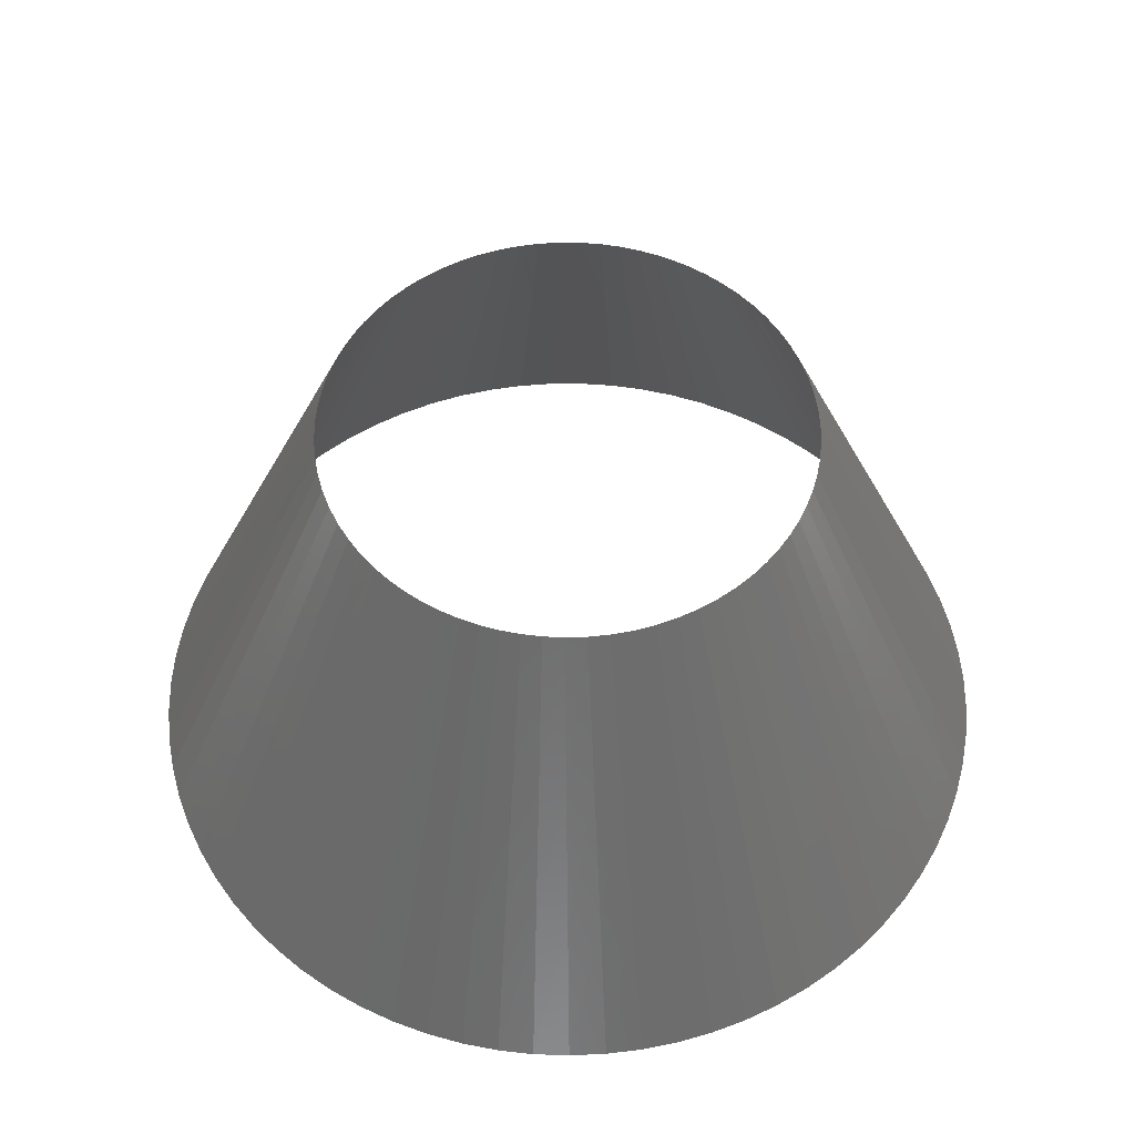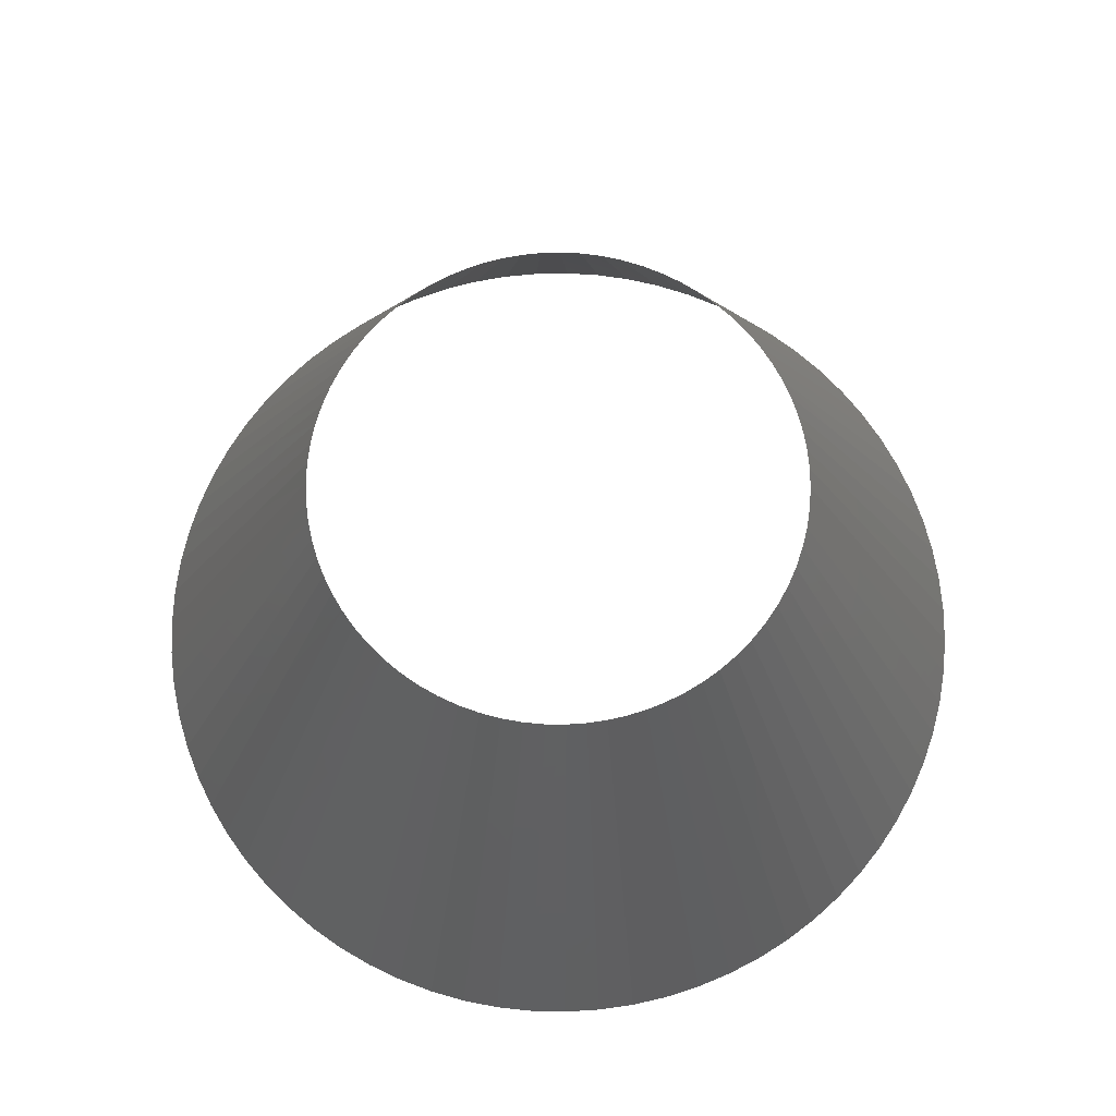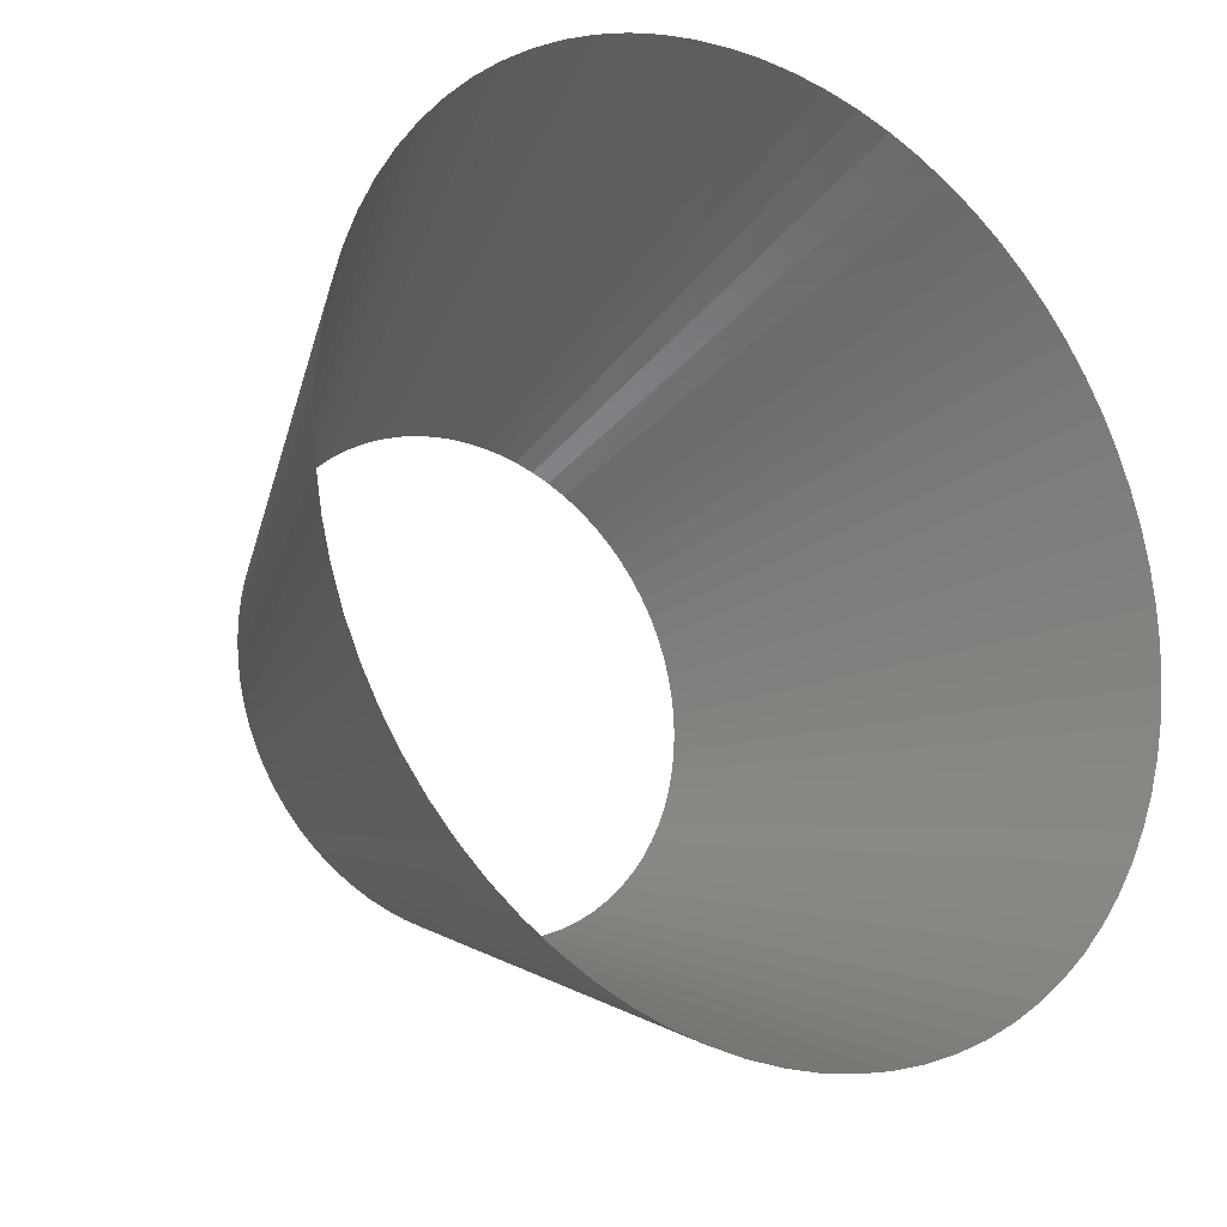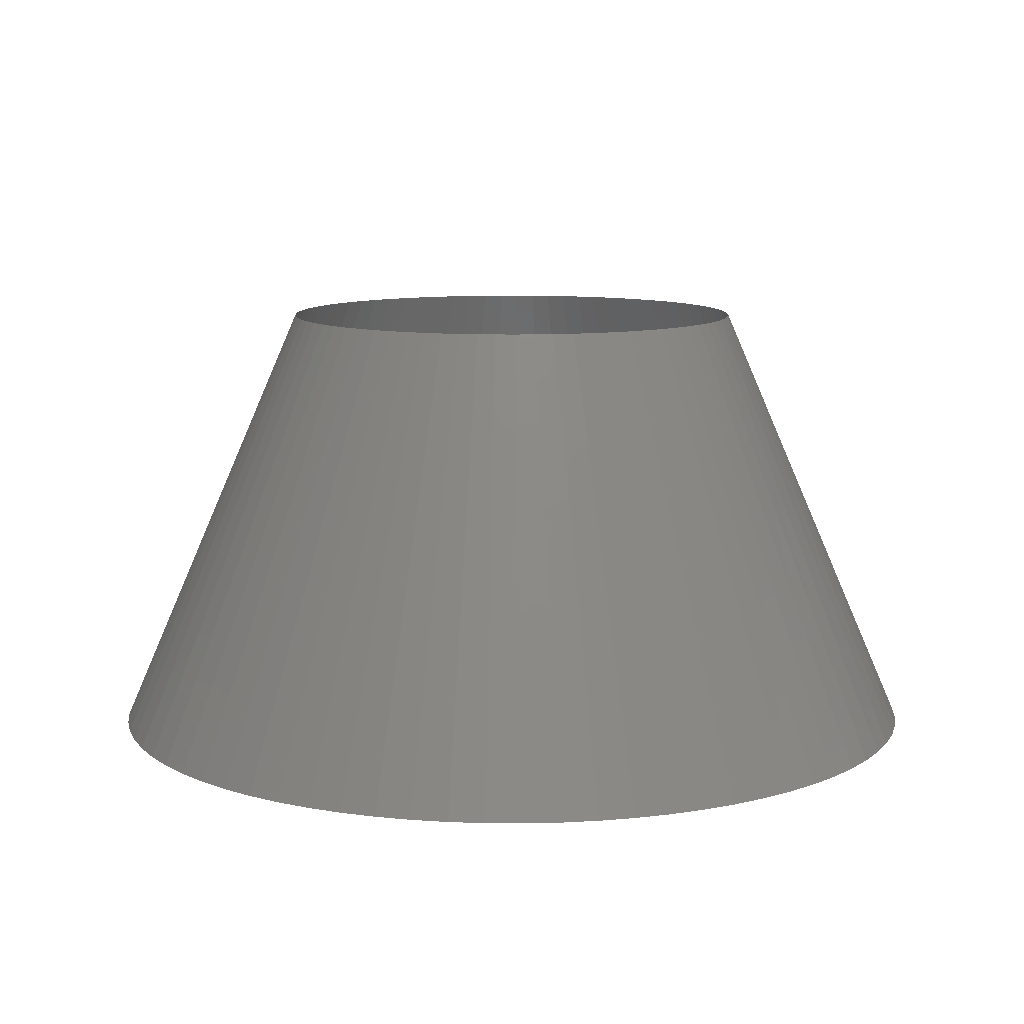
<metadata>
{"format":"stl","ext":"stl","renderer":"f3d","projection":"perspective","resolution":1024,"background":"white","views":[{"elev":54.1,"azim":113.8,"up":"+Y"},{"elev":70.9,"azim":165.8,"up":"+Y"},{"elev":-20.9,"azim":-36.6,"up":"+Z"},{"elev":10.2,"azim":11.7,"up":"+Y"}]}
</metadata>
<code>
# stl→obj: 300 verts, 450 faces
v 0.02533 0.05 0.002041
v 0.02541 0.05 -1.167e-06
v 0.02 0.0625 -9.187e-07
v 0.01994 0.0625 0.001538
v 0.03071 0.0375 0.002544
v 0.03082 0.0375 -1.415e-06
v 0.0361 0.025 0.003048
v 0.03623 0.025 -1.664e-06
v 0.02508 0.05 0.004106
v 0.01976 0.0625 0.003118
v 0.0304 0.0375 0.005095
v 0.03572 0.025 0.006084
v 0.02465 0.05 0.006185
v 0.01943 0.0625 0.004729
v 0.02986 0.0375 0.00764
v 0.03507 0.025 0.009096
v 0.02405 0.05 0.008198
v 0.01898 0.0625 0.006309
v 0.02912 0.0375 0.01009
v 0.03419 0.025 0.01198
v 0.0233 0.05 0.01015
v 0.01839 0.0625 0.007852
v 0.0282 0.0375 0.01244
v 0.0331 0.025 0.01473
v 0.02235 0.05 0.01209
v 0.01765 0.0625 0.009402
v 0.02705 0.0375 0.01477
v 0.03175 0.025 0.01746
v 0.02123 0.05 0.01396
v 0.01676 0.0625 0.01091
v 0.0257 0.0375 0.01701
v 0.03017 0.025 0.02006
v 0.01996 0.05 0.01573
v 0.01574 0.0625 0.01233
v 0.02417 0.0375 0.01912
v 0.02839 0.025 0.02252
v 0.01854 0.05 0.01738
v 0.0146 0.0625 0.01367
v 0.02247 0.0375 0.02109
v 0.02641 0.025 0.0248
v 0.01698 0.05 0.01891
v 0.01334 0.0625 0.0149
v 0.02061 0.0375 0.02291
v 0.02425 0.025 0.02692
v 0.01529 0.05 0.02029
v 0.01198 0.0625 0.01601
v 0.0186 0.0375 0.02457
v 0.02191 0.025 0.02885
v 0.01351 0.05 0.02152
v 0.01055 0.0625 0.01699
v 0.01648 0.0375 0.02604
v 0.01945 0.025 0.03057
v 0.01163 0.05 0.02259
v 0.009036 0.0625 0.01784
v 0.01422 0.0375 0.02734
v 0.01682 0.025 0.03209
v 0.009624 0.05 0.02352
v 0.007436 0.0625 0.01857
v 0.01181 0.0375 0.02847
v 0.014 0.025 0.03342
v 0.007661 0.05 0.02423
v 0.005883 0.0625 0.01912
v 0.00944 0.0375 0.02934
v 0.01122 0.025 0.03445
v 0.005624 0.05 0.02478
v 0.004291 0.0625 0.01953
v 0.006958 0.0375 0.03002
v 0.008291 0.025 0.03527
v 0.003558 0.05 0.02516
v 0.002701 0.0625 0.01982
v 0.004414 0.0375 0.0305
v 0.005271 0.025 0.03584
v 0.00154 0.05 0.02536
v 0.001167 0.0625 0.01997
v 0.001914 0.0375 0.03076
v 0.002287 0.025 0.03616
v -0.0005093 0.05 0.0254
v -0.0003857 0.0625 0.02
v -0.0006329 0.0375 0.03081
v -0.0007565 0.025 0.03622
v -0.002563 0.05 0.02528
v -0.001944 0.0625 0.01991
v -0.003181 0.0375 0.03065
v -0.0038 0.025 0.03603
v -0.004602 0.05 0.02499
v -0.003504 0.0625 0.01969
v -0.0057 0.0375 0.03029
v -0.006798 0.025 0.03558
v -0.006637 0.05 0.02453
v -0.005081 0.0625 0.01934
v -0.008193 0.0375 0.02971
v -0.009749 0.025 0.0349
v -0.008674 0.05 0.02388
v -0.006682 0.0625 0.01885
v -0.01067 0.0375 0.02892
v -0.01266 0.025 0.03395
v -0.01066 0.05 0.02307
v -0.008257 0.0625 0.01822
v -0.01306 0.0375 0.02792
v -0.01545 0.025 0.03277
v -0.01251 0.05 0.02212
v -0.009738 0.0625 0.01747
v -0.01527 0.0375 0.02677
v -0.01804 0.025 0.03142
v -0.0144 0.05 0.02093
v -0.01126 0.0625 0.01653
v -0.01754 0.0375 0.02534
v -0.02068 0.025 0.02975
v -0.01615 0.05 0.01962
v -0.01267 0.0625 0.01547
v -0.01962 0.0375 0.02377
v -0.0231 0.025 0.02791
v -0.01777 0.05 0.01816
v -0.01398 0.0625 0.0143
v -0.02156 0.0375 0.02202
v -0.02535 0.025 0.02589
v -0.01927 0.05 0.01657
v -0.01519 0.0625 0.01301
v -0.02335 0.0375 0.02012
v -0.02742 0.025 0.02368
v -0.02061 0.05 0.01486
v -0.01627 0.0625 0.01163
v -0.02496 0.0375 0.01808
v -0.0293 0.025 0.02131
v -0.02181 0.05 0.01304
v -0.01722 0.0625 0.01016
v -0.0264 0.0375 0.01591
v -0.03098 0.025 0.01878
v -0.02284 0.05 0.01113
v -0.01804 0.0625 0.008632
v -0.02765 0.0375 0.01362
v -0.03245 0.025 0.01612
v -0.0237 0.05 0.009176
v -0.01871 0.0625 0.007077
v -0.02869 0.0375 0.01127
v -0.03368 0.025 0.01337
v -0.02438 0.05 0.00716
v -0.01923 0.0625 0.005489
v -0.02953 0.0375 0.00883
v -0.03468 0.025 0.0105
v -0.02489 0.05 0.005115
v -0.01962 0.0625 0.003902
v -0.03016 0.0375 0.006328
v -0.03543 0.025 0.00754
v -0.02522 0.05 0.003082
v -0.01986 0.0625 0.002344
v -0.03058 0.0375 0.003821
v -0.03594 0.025 0.004559
v -0.02539 0.05 0.001032
v -0.01998 0.0625 0.0007838
v -0.03079 0.0375 0.001281
v -0.0362 0.025 0.001529
v -0.02539 0.05 -0.001023
v -0.01998 0.0625 -0.0007771
v -0.03079 0.0375 -0.001269
v -0.0362 0.025 -0.001516
v -0.02522 0.05 -0.003084
v -0.01986 0.0625 -0.002345
v -0.03058 0.0375 -0.003822
v -0.03594 0.025 -0.00456
v -0.02489 0.05 -0.005128
v -0.01961 0.0625 -0.003913
v -0.03016 0.0375 -0.006343
v -0.03543 0.025 -0.007559
v -0.02439 0.05 -0.007143
v -0.01924 0.0625 -0.005477
v -0.02953 0.0375 -0.008809
v -0.03468 0.025 -0.01048
v -0.0237 0.05 -0.009164
v -0.01871 0.0625 -0.007069
v -0.02869 0.0375 -0.01126
v -0.03368 0.025 -0.01336
v -0.02284 0.05 -0.01114
v -0.01804 0.0625 -0.008642
v -0.02764 0.0375 -0.01364
v -0.03244 0.025 -0.01613
v -0.02183 0.05 -0.013
v -0.01724 0.0625 -0.01014
v -0.02642 0.0375 -0.01587
v -0.03101 0.025 -0.01873
v -0.02062 0.05 -0.01485
v -0.01627 0.0625 -0.01162
v -0.02496 0.0375 -0.01807
v -0.02931 0.025 -0.0213
v -0.01927 0.05 -0.01657
v -0.01519 0.0625 -0.01301
v -0.02335 0.0375 -0.02012
v -0.02742 0.025 -0.02368
v -0.01777 0.05 -0.01816
v -0.01399 0.0625 -0.0143
v -0.02156 0.0375 -0.02202
v -0.02535 0.025 -0.02588
v -0.01615 0.05 -0.01962
v -0.01267 0.0625 -0.01547
v -0.01962 0.0375 -0.02377
v -0.0231 0.025 -0.02791
v -0.01441 0.05 -0.02093
v -0.01127 0.0625 -0.01652
v -0.01755 0.0375 -0.02534
v -0.02069 0.025 -0.02974
v -0.01256 0.05 -0.02209
v -0.009782 0.0625 -0.01744
v -0.01534 0.0375 -0.02673
v -0.01812 0.025 -0.03138
v -0.01064 0.05 -0.02307
v -0.008244 0.0625 -0.01822
v -0.01304 0.0375 -0.02793
v -0.01544 0.025 -0.03278
v -0.008682 0.05 -0.02388
v -0.006686 0.0625 -0.01885
v -0.01068 0.0375 -0.02891
v -0.01267 0.025 -0.03395
v -0.006656 0.05 -0.02452
v -0.005097 0.0625 -0.01934
v -0.008215 0.0375 -0.0297
v -0.009775 0.025 -0.03489
v -0.004639 0.05 -0.02498
v -0.003538 0.0625 -0.01968
v -0.00574 0.0375 -0.03028
v -0.006842 0.025 -0.03557
v -0.002574 0.05 -0.02528
v -0.001958 0.0625 -0.0199
v -0.003191 0.0375 -0.03065
v -0.003807 0.025 -0.03602
v -0.0005174 0.05 -0.0254
v -0.0003931 0.0625 -0.02
v -0.0006417 0.0375 -0.03081
v -0.000766 0.025 -0.03622
v 0.001536 0.05 -0.02536
v 0.001168 0.0625 -0.01997
v 0.001905 0.0375 -0.03076
v 0.002274 0.025 -0.03616
v 0.003601 0.05 -0.02515
v 0.002742 0.0625 -0.01981
v 0.00446 0.0375 -0.03049
v 0.005319 0.025 -0.03583
v 0.005638 0.05 -0.02477
v 0.004307 0.0625 -0.01953
v 0.006968 0.0375 -0.03002
v 0.008299 0.025 -0.03526
v 0.00765 0.05 -0.02423
v 0.005874 0.0625 -0.01912
v 0.009426 0.0375 -0.02934
v 0.0112 0.025 -0.03446
v 0.009664 0.05 -0.0235
v 0.007465 0.0625 -0.01855
v 0.01186 0.0375 -0.02845
v 0.01406 0.025 -0.0334
v 0.01162 0.05 -0.0226
v 0.009026 0.0625 -0.01785
v 0.01421 0.0375 -0.02735
v 0.0168 0.025 -0.0321
v 0.01349 0.05 -0.02153
v 0.01053 0.0625 -0.017
v 0.01645 0.0375 -0.02606
v 0.01941 0.025 -0.03059
v 0.01529 0.05 -0.0203
v 0.01198 0.0625 -0.01602
v 0.0186 0.0375 -0.02458
v 0.02191 0.025 -0.02886
v 0.01698 0.05 -0.01891
v 0.01334 0.0625 -0.0149
v 0.02061 0.0375 -0.02291
v 0.02424 0.025 -0.02692
v 0.01854 0.05 -0.01738
v 0.0146 0.0625 -0.01367
v 0.02247 0.0375 -0.02109
v 0.02641 0.025 -0.0248
v 0.01996 0.05 -0.01572
v 0.01575 0.0625 -0.01233
v 0.02417 0.0375 -0.01912
v 0.02839 0.025 -0.02251
v 0.02123 0.05 -0.01396
v 0.01677 0.0625 -0.0109
v 0.0257 0.0375 -0.01701
v 0.03017 0.025 -0.02006
v 0.02234 0.05 -0.01211
v 0.01764 0.0625 -0.009418
v 0.02703 0.0375 -0.0148
v 0.03173 0.025 -0.01748
v 0.02329 0.05 -0.01016
v 0.01839 0.0625 -0.007861
v 0.02819 0.0375 -0.01245
v 0.03309 0.025 -0.01475
v 0.02405 0.05 -0.0082
v 0.01898 0.0625 -0.00631
v 0.02912 0.0375 -0.01009
v 0.0342 0.025 -0.01198
v 0.02463 0.05 -0.006236
v 0.01942 0.0625 -0.004769
v 0.02984 0.0375 -0.007703
v 0.03505 0.025 -0.00917
v 0.02506 0.05 -0.004209
v 0.01974 0.0625 -0.003197
v 0.03037 0.0375 -0.005222
v 0.03569 0.025 -0.006234
v 0.02532 0.05 -0.002129
v 0.01994 0.0625 -0.001604
v 0.0307 0.0375 -0.002653
v 0.03609 0.025 -0.003177
f 1 2 3
f 1 3 4
f 5 6 2
f 5 2 1
f 7 8 6
f 7 6 5
f 9 1 4
f 9 4 10
f 11 5 1
f 11 1 9
f 12 7 5
f 12 5 11
f 13 9 10
f 13 10 14
f 15 11 9
f 15 9 13
f 16 12 11
f 16 11 15
f 17 13 14
f 17 14 18
f 19 15 13
f 19 13 17
f 20 16 15
f 20 15 19
f 21 17 18
f 21 18 22
f 23 19 17
f 23 17 21
f 24 20 19
f 24 19 23
f 25 21 22
f 25 22 26
f 27 23 21
f 27 21 25
f 28 24 23
f 28 23 27
f 29 25 26
f 29 26 30
f 31 27 25
f 31 25 29
f 32 28 27
f 32 27 31
f 33 29 30
f 33 30 34
f 35 31 29
f 35 29 33
f 36 32 31
f 36 31 35
f 37 33 34
f 37 34 38
f 39 35 33
f 39 33 37
f 40 36 35
f 40 35 39
f 41 37 38
f 41 38 42
f 43 39 37
f 43 37 41
f 44 40 39
f 44 39 43
f 45 41 42
f 45 42 46
f 47 43 41
f 47 41 45
f 48 44 43
f 48 43 47
f 49 45 46
f 49 46 50
f 51 47 45
f 51 45 49
f 52 48 47
f 52 47 51
f 53 49 50
f 53 50 54
f 55 51 49
f 55 49 53
f 56 52 51
f 56 51 55
f 57 53 54
f 57 54 58
f 59 55 53
f 59 53 57
f 60 56 55
f 60 55 59
f 61 57 58
f 61 58 62
f 63 59 57
f 63 57 61
f 64 60 59
f 64 59 63
f 65 61 62
f 65 62 66
f 67 63 61
f 67 61 65
f 68 64 63
f 68 63 67
f 69 65 66
f 69 66 70
f 71 67 65
f 71 65 69
f 72 68 67
f 72 67 71
f 73 69 70
f 73 70 74
f 75 71 69
f 75 69 73
f 76 72 71
f 76 71 75
f 77 73 74
f 77 74 78
f 79 75 73
f 79 73 77
f 80 76 75
f 80 75 79
f 81 77 78
f 81 78 82
f 83 79 77
f 83 77 81
f 84 80 79
f 84 79 83
f 85 81 82
f 85 82 86
f 87 83 81
f 87 81 85
f 88 84 83
f 88 83 87
f 89 85 86
f 89 86 90
f 91 87 85
f 91 85 89
f 92 88 87
f 92 87 91
f 93 89 90
f 93 90 94
f 95 91 89
f 95 89 93
f 96 92 91
f 96 91 95
f 97 93 94
f 97 94 98
f 99 95 93
f 99 93 97
f 100 96 95
f 100 95 99
f 101 97 98
f 101 98 102
f 103 99 97
f 103 97 101
f 104 100 99
f 104 99 103
f 105 101 102
f 105 102 106
f 107 103 101
f 107 101 105
f 108 104 103
f 108 103 107
f 109 105 106
f 109 106 110
f 111 107 105
f 111 105 109
f 112 108 107
f 112 107 111
f 113 109 110
f 113 110 114
f 115 111 109
f 115 109 113
f 116 112 111
f 116 111 115
f 117 113 114
f 117 114 118
f 119 115 113
f 119 113 117
f 120 116 115
f 120 115 119
f 121 117 118
f 121 118 122
f 123 119 117
f 123 117 121
f 124 120 119
f 124 119 123
f 125 121 122
f 125 122 126
f 127 123 121
f 127 121 125
f 128 124 123
f 128 123 127
f 129 125 126
f 129 126 130
f 131 127 125
f 131 125 129
f 132 128 127
f 132 127 131
f 133 129 130
f 133 130 134
f 135 131 129
f 135 129 133
f 136 132 131
f 136 131 135
f 137 133 134
f 137 134 138
f 139 135 133
f 139 133 137
f 140 136 135
f 140 135 139
f 141 137 138
f 141 138 142
f 143 139 137
f 143 137 141
f 144 140 139
f 144 139 143
f 145 141 142
f 145 142 146
f 147 143 141
f 147 141 145
f 148 144 143
f 148 143 147
f 149 145 146
f 149 146 150
f 151 147 145
f 151 145 149
f 152 148 147
f 152 147 151
f 153 149 150
f 153 150 154
f 155 151 149
f 155 149 153
f 156 152 151
f 156 151 155
f 157 153 154
f 157 154 158
f 159 155 153
f 159 153 157
f 160 156 155
f 160 155 159
f 161 157 158
f 161 158 162
f 163 159 157
f 163 157 161
f 164 160 159
f 164 159 163
f 165 161 162
f 165 162 166
f 167 163 161
f 167 161 165
f 168 164 163
f 168 163 167
f 169 165 166
f 169 166 170
f 171 167 165
f 171 165 169
f 172 168 167
f 172 167 171
f 173 169 170
f 173 170 174
f 175 171 169
f 175 169 173
f 176 172 171
f 176 171 175
f 177 173 174
f 177 174 178
f 179 175 173
f 179 173 177
f 180 176 175
f 180 175 179
f 181 177 178
f 181 178 182
f 183 179 177
f 183 177 181
f 184 180 179
f 184 179 183
f 185 181 182
f 185 182 186
f 187 183 181
f 187 181 185
f 188 184 183
f 188 183 187
f 189 185 186
f 189 186 190
f 191 187 185
f 191 185 189
f 192 188 187
f 192 187 191
f 193 189 190
f 193 190 194
f 195 191 189
f 195 189 193
f 196 192 191
f 196 191 195
f 197 193 194
f 197 194 198
f 199 195 193
f 199 193 197
f 200 196 195
f 200 195 199
f 201 197 198
f 201 198 202
f 203 199 197
f 203 197 201
f 204 200 199
f 204 199 203
f 205 201 202
f 205 202 206
f 207 203 201
f 207 201 205
f 208 204 203
f 208 203 207
f 209 205 206
f 209 206 210
f 211 207 205
f 211 205 209
f 212 208 207
f 212 207 211
f 213 209 210
f 213 210 214
f 215 211 209
f 215 209 213
f 216 212 211
f 216 211 215
f 217 213 214
f 217 214 218
f 219 215 213
f 219 213 217
f 220 216 215
f 220 215 219
f 221 217 218
f 221 218 222
f 223 219 217
f 223 217 221
f 224 220 219
f 224 219 223
f 225 221 222
f 225 222 226
f 227 223 221
f 227 221 225
f 228 224 223
f 228 223 227
f 229 225 226
f 229 226 230
f 231 227 225
f 231 225 229
f 232 228 227
f 232 227 231
f 233 229 230
f 233 230 234
f 235 231 229
f 235 229 233
f 236 232 231
f 236 231 235
f 237 233 234
f 237 234 238
f 239 235 233
f 239 233 237
f 240 236 235
f 240 235 239
f 241 237 238
f 241 238 242
f 243 239 237
f 243 237 241
f 244 240 239
f 244 239 243
f 245 241 242
f 245 242 246
f 247 243 241
f 247 241 245
f 248 244 243
f 248 243 247
f 249 245 246
f 249 246 250
f 251 247 245
f 251 245 249
f 252 248 247
f 252 247 251
f 253 249 250
f 253 250 254
f 255 251 249
f 255 249 253
f 256 252 251
f 256 251 255
f 257 253 254
f 257 254 258
f 259 255 253
f 259 253 257
f 260 256 255
f 260 255 259
f 261 257 258
f 261 258 262
f 263 259 257
f 263 257 261
f 264 260 259
f 264 259 263
f 265 261 262
f 265 262 266
f 267 263 261
f 267 261 265
f 268 264 263
f 268 263 267
f 269 265 266
f 269 266 270
f 271 267 265
f 271 265 269
f 272 268 267
f 272 267 271
f 273 269 270
f 273 270 274
f 275 271 269
f 275 269 273
f 276 272 271
f 276 271 275
f 277 273 274
f 277 274 278
f 279 275 273
f 279 273 277
f 280 276 275
f 280 275 279
f 281 277 278
f 281 278 282
f 283 279 277
f 283 277 281
f 284 280 279
f 284 279 283
f 285 281 282
f 285 282 286
f 287 283 281
f 287 281 285
f 288 284 283
f 288 283 287
f 289 285 286
f 289 286 290
f 291 287 285
f 291 285 289
f 292 288 287
f 292 287 291
f 293 289 290
f 293 290 294
f 295 291 289
f 295 289 293
f 296 292 291
f 296 291 295
f 297 293 294
f 297 294 298
f 299 295 293
f 299 293 297
f 300 296 295
f 300 295 299
f 2 297 298
f 2 298 3
f 6 299 297
f 6 297 2
f 8 300 299
f 8 299 6

</code>
